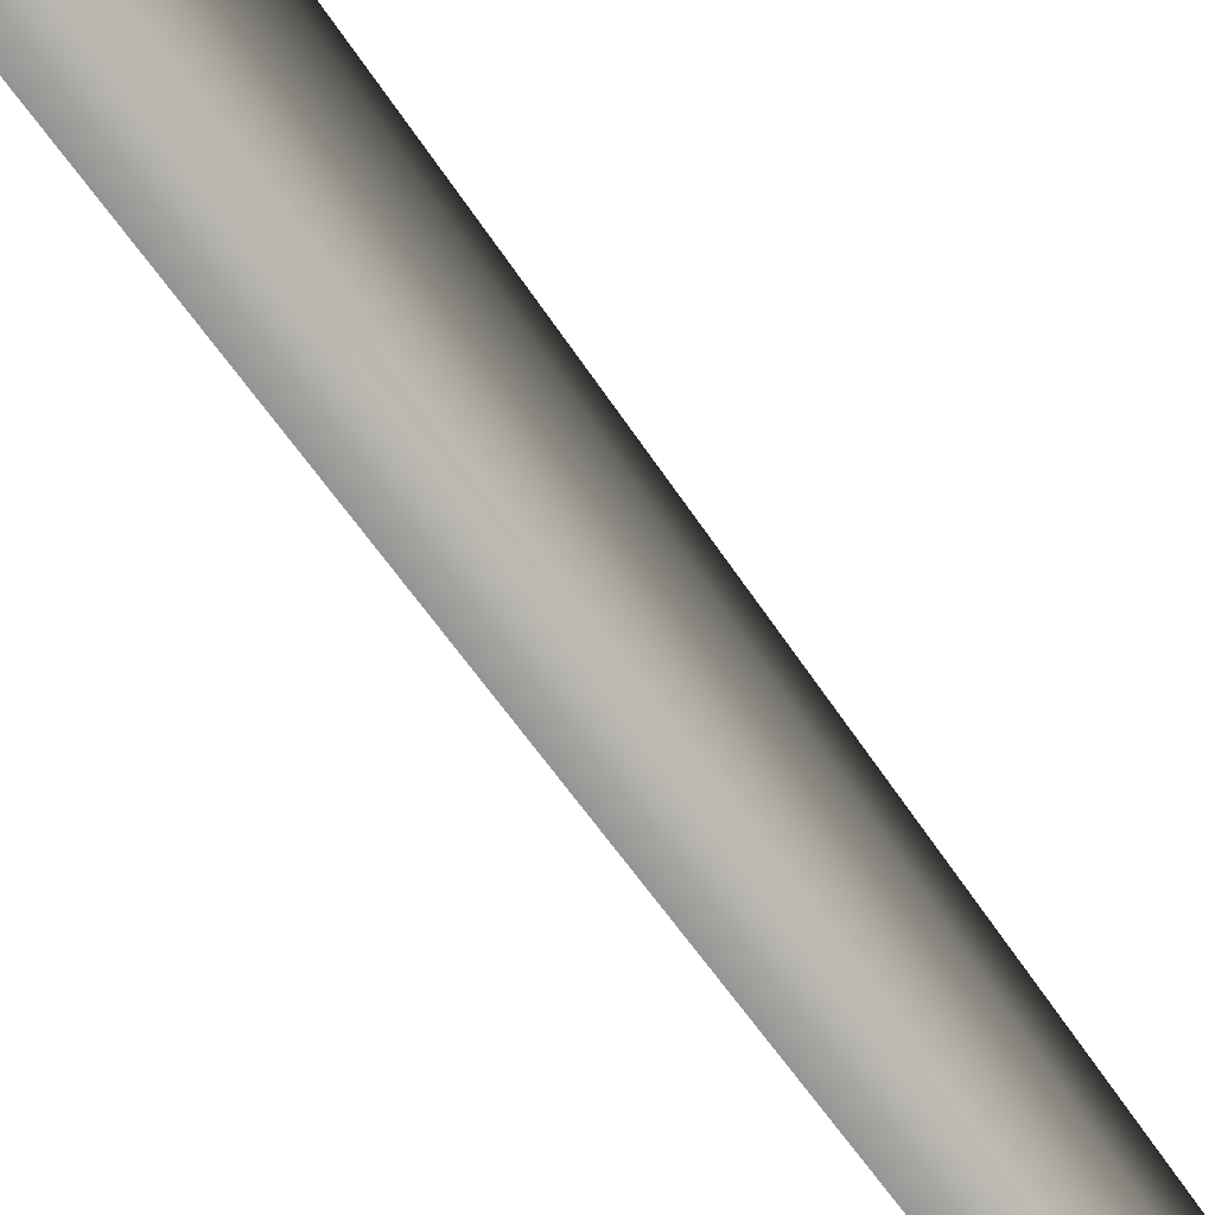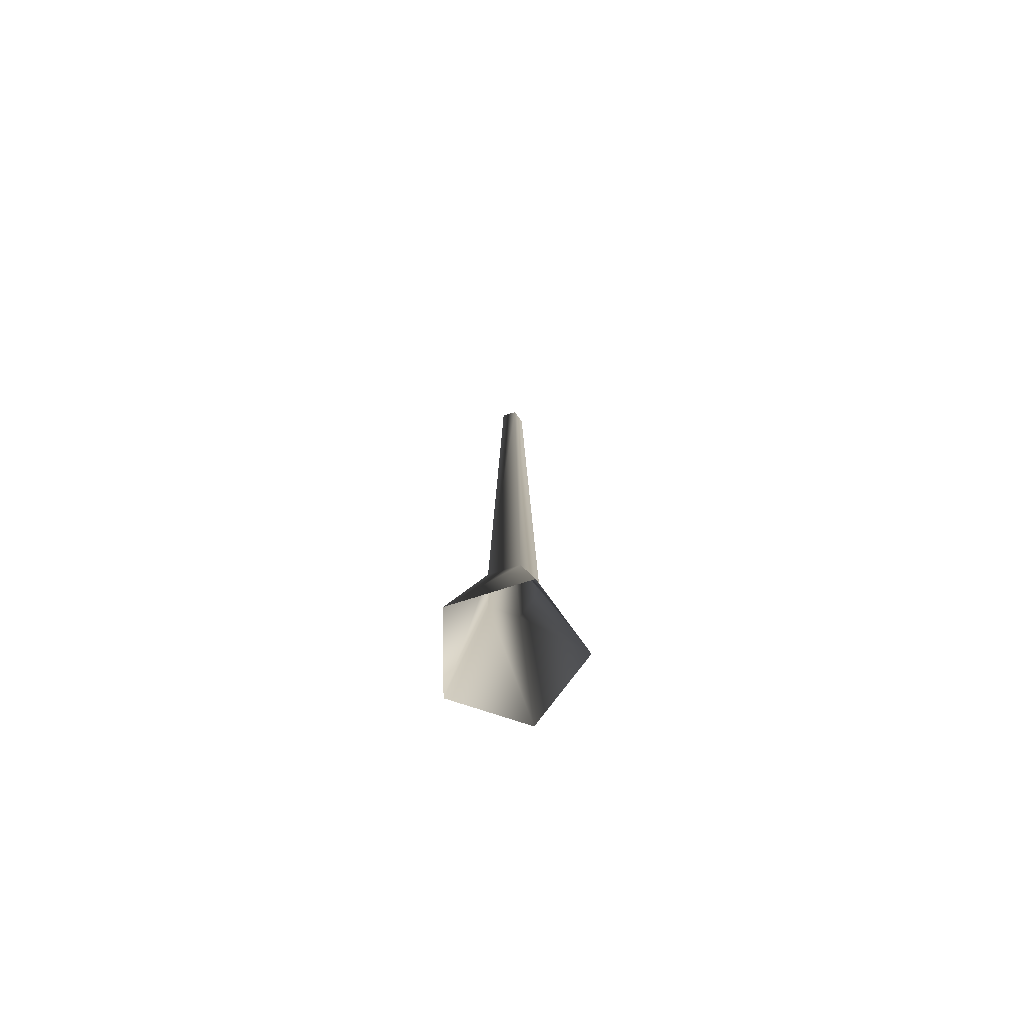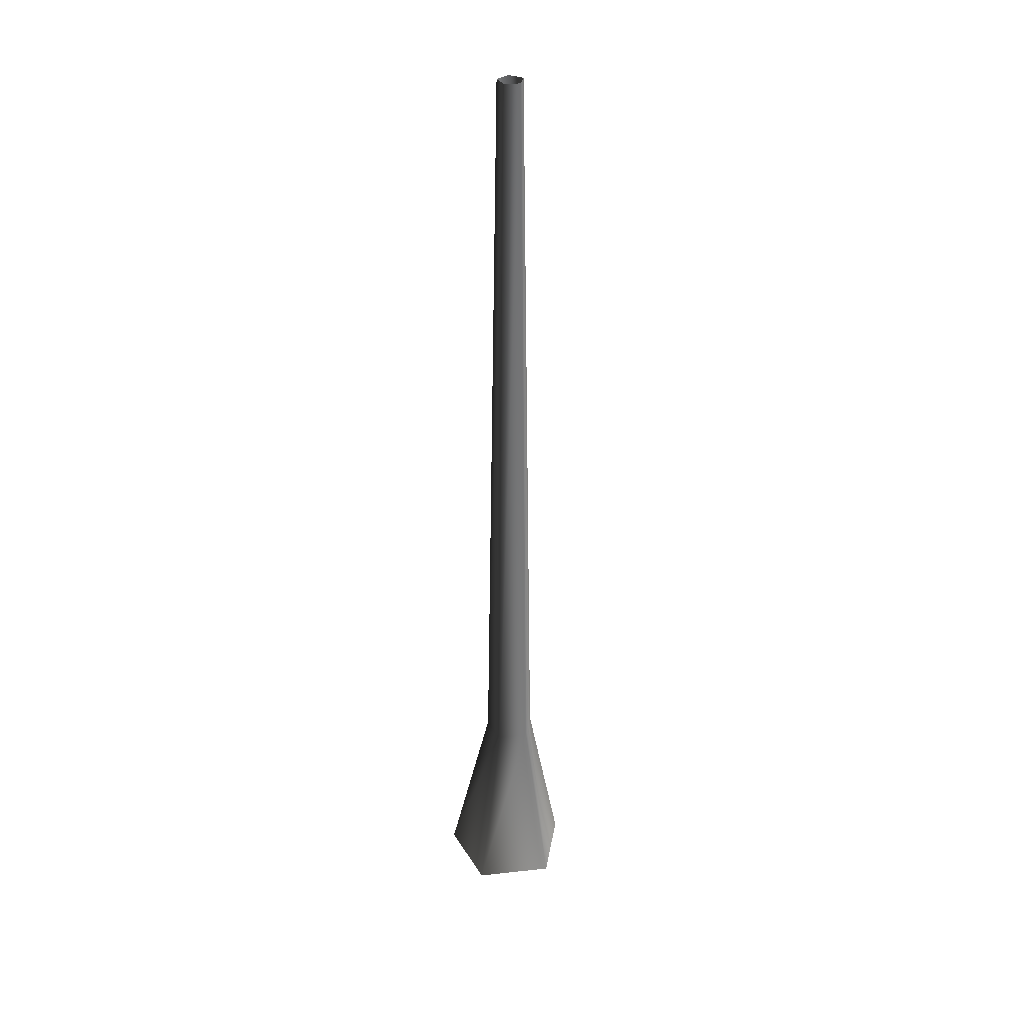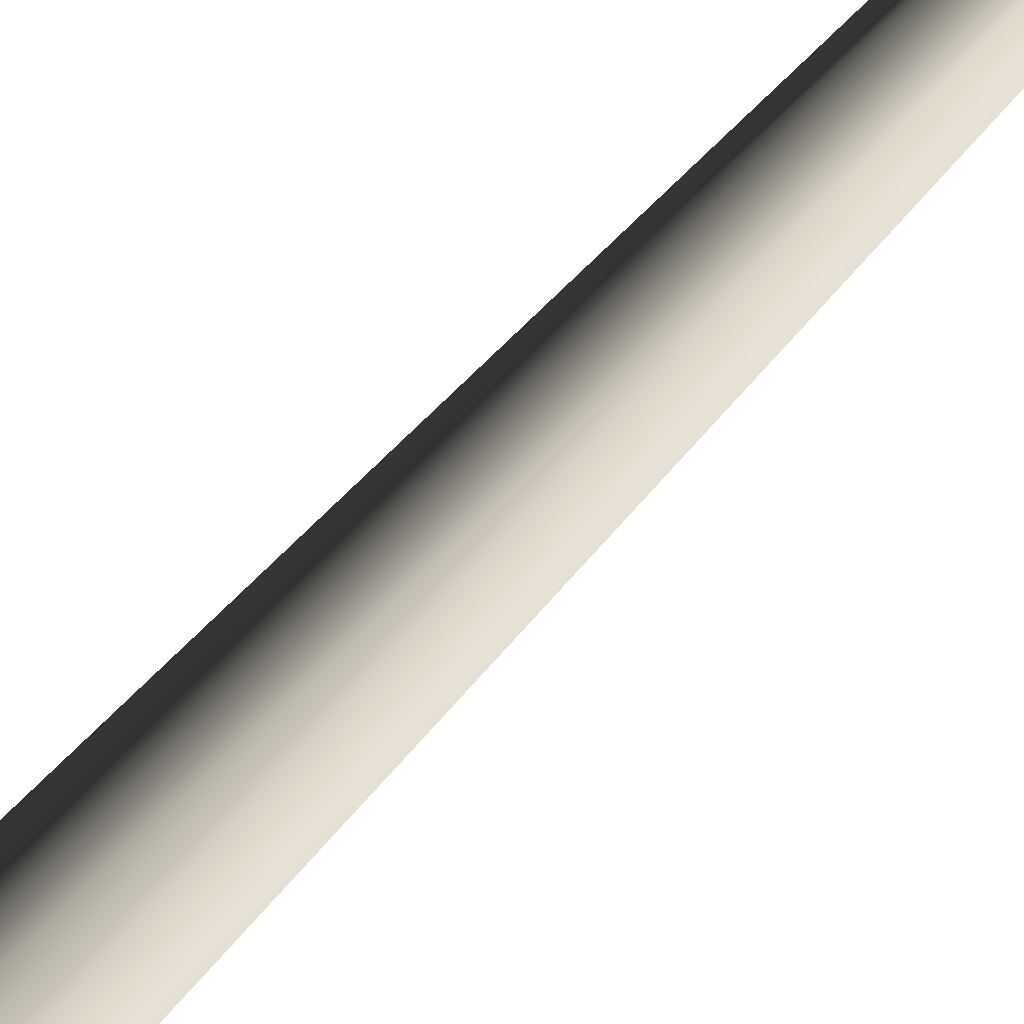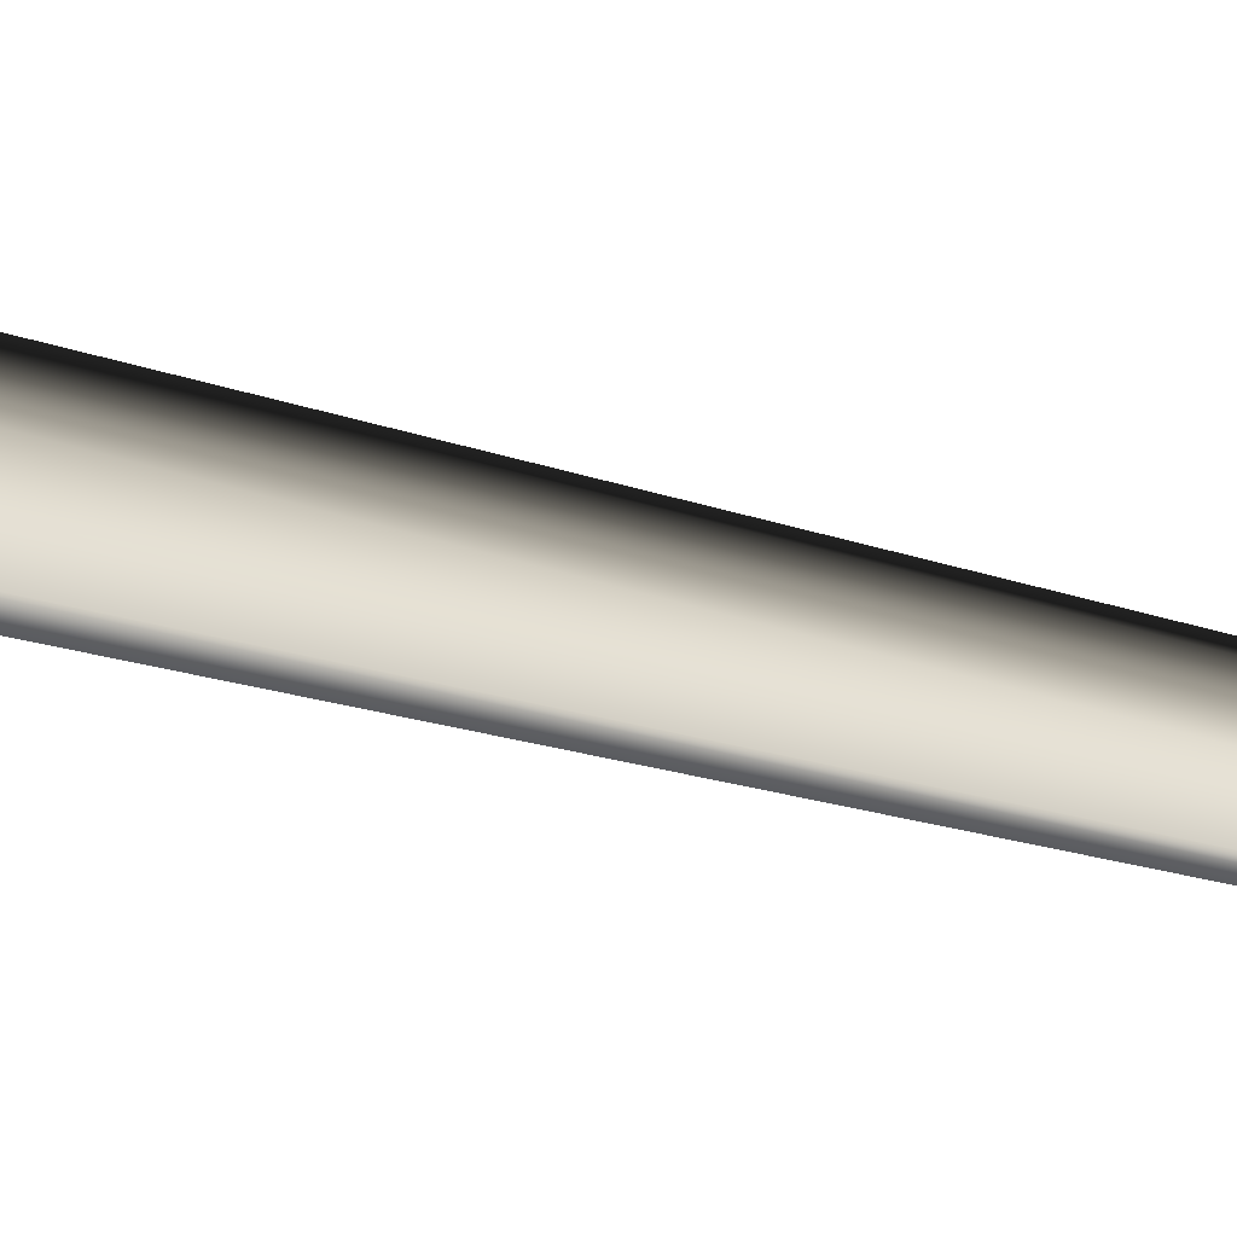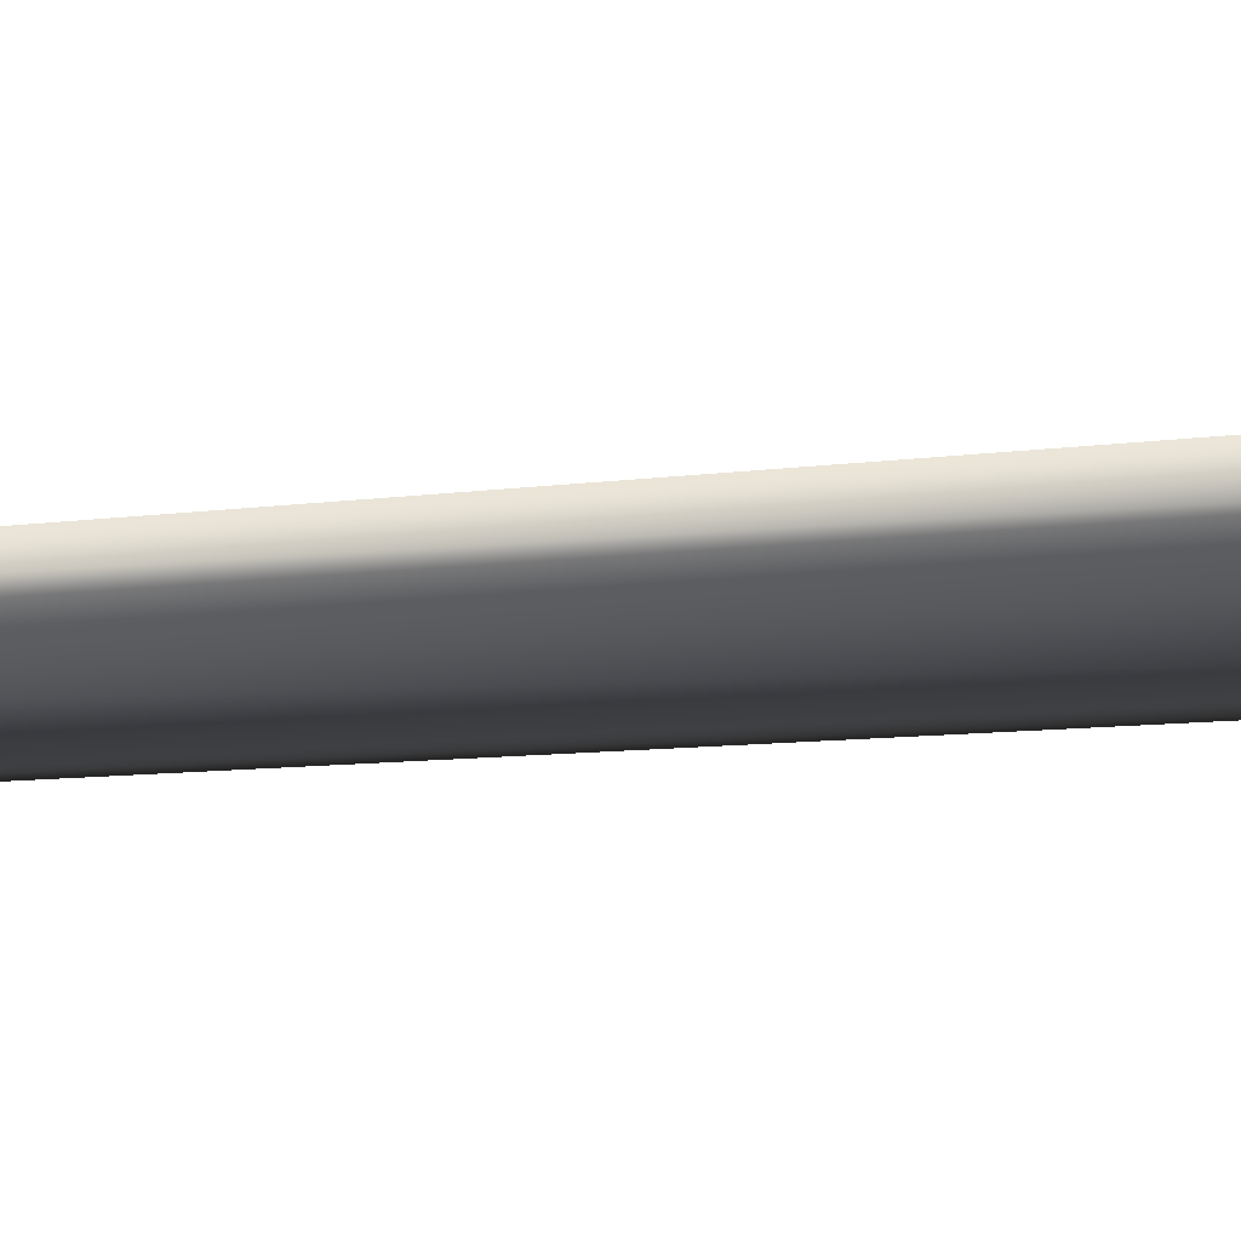
<metadata>
{"format":"obj","ext":"obj","renderer":"f3d","projection":"perspective","resolution":1024,"background":"white","views":[{"elev":-66.6,"azim":34.9,"up":"+Z"},{"elev":-75.4,"azim":-72.4,"up":"+Y"},{"elev":32.9,"azim":-26.7,"up":"+Y"},{"elev":32.5,"azim":27.7,"up":"+Z"},{"elev":-30.0,"azim":65.8,"up":"+Z"},{"elev":7.9,"azim":-114.0,"up":"+Z"}]}
</metadata>
<code>
v 0.1189 -0.1467 -0.4504
v 0.05756 1.16 -0.1771
v -0.1507 1.16 -0.1095
v -0.4106 -0.1467 -0.2784
v -0.1507 1.16 0.1095
v -0.4106 -0.1467 0.2784
v 0.05756 1.16 0.1771
v 0.1189 -0.1467 0.4504
v 0.1863 1.16 3.255e-07
v 0.4461 -0.1467 4.691e-07
v 0.05756 1.16 -0.1771
v 0.1189 -0.1467 -0.4504
v -0.06863 6.67 0.05616
v -0.06863 6.67 -0.05616
v 0.03819 6.67 -0.09086
v 0.03819 6.67 -0.09086
v 0.1042 6.67 -4.956e-07
v 0.03819 6.67 0.09086
g Tree_conf2_(11)_1441_252
f 1 3 2
f 1 4 3
f 4 5 3
f 4 6 5
f 6 7 5
f 6 8 7
f 8 9 7
f 8 10 9
f 10 11 9
f 10 12 11
f 3 5 13
f 3 13 14
f 2 3 14
f 2 14 15
f 9 11 16
f 9 16 17
f 7 9 17
f 7 17 18
f 5 18 13
f 5 7 18

</code>
